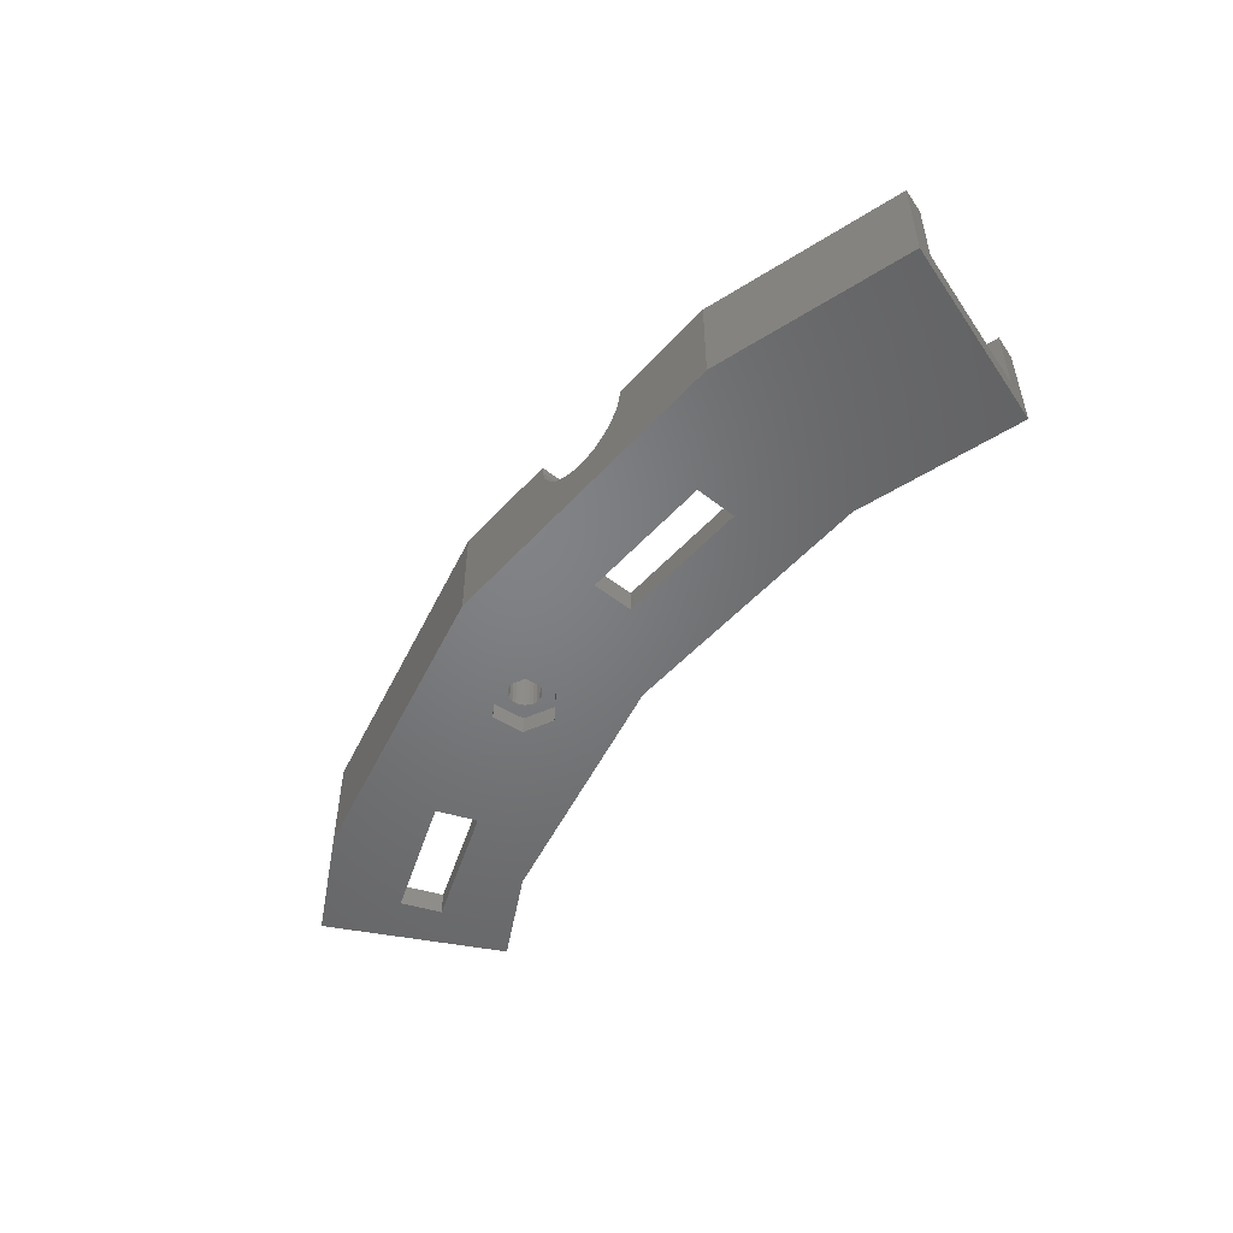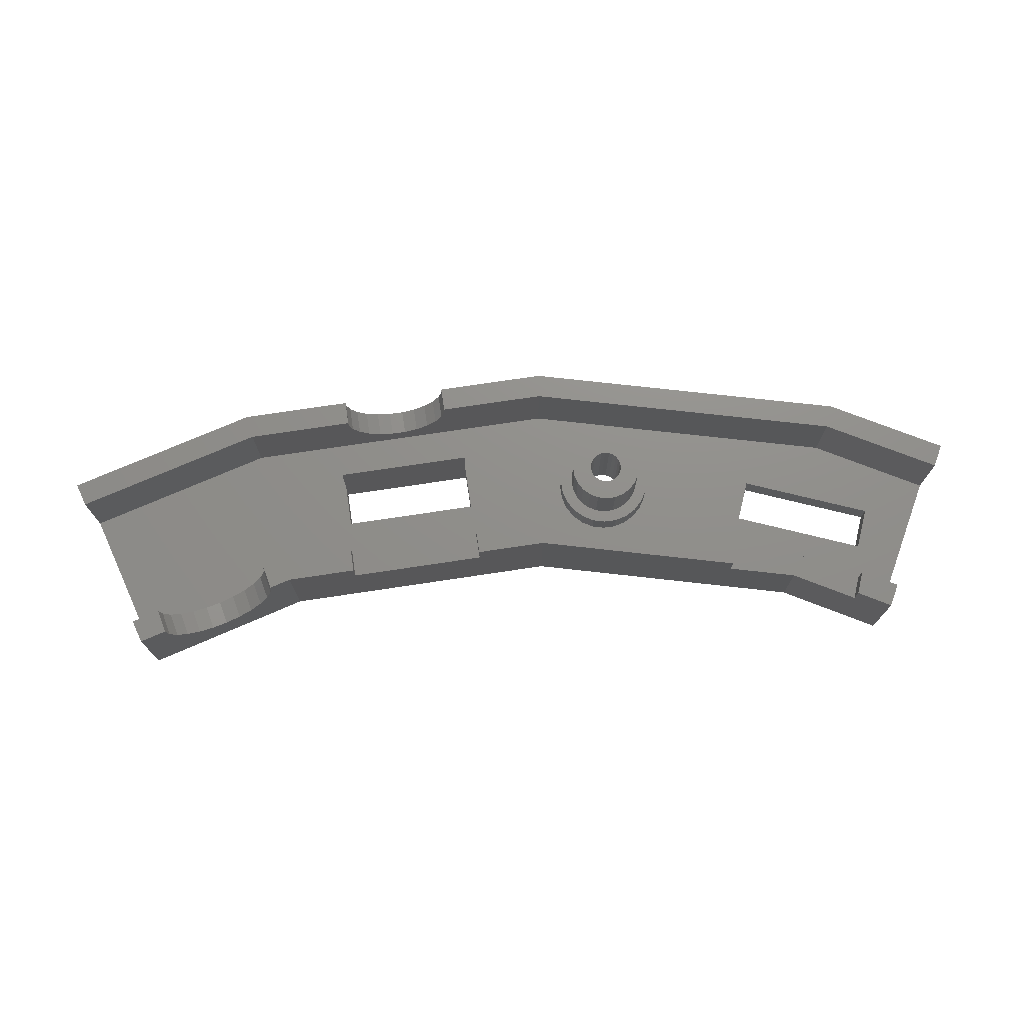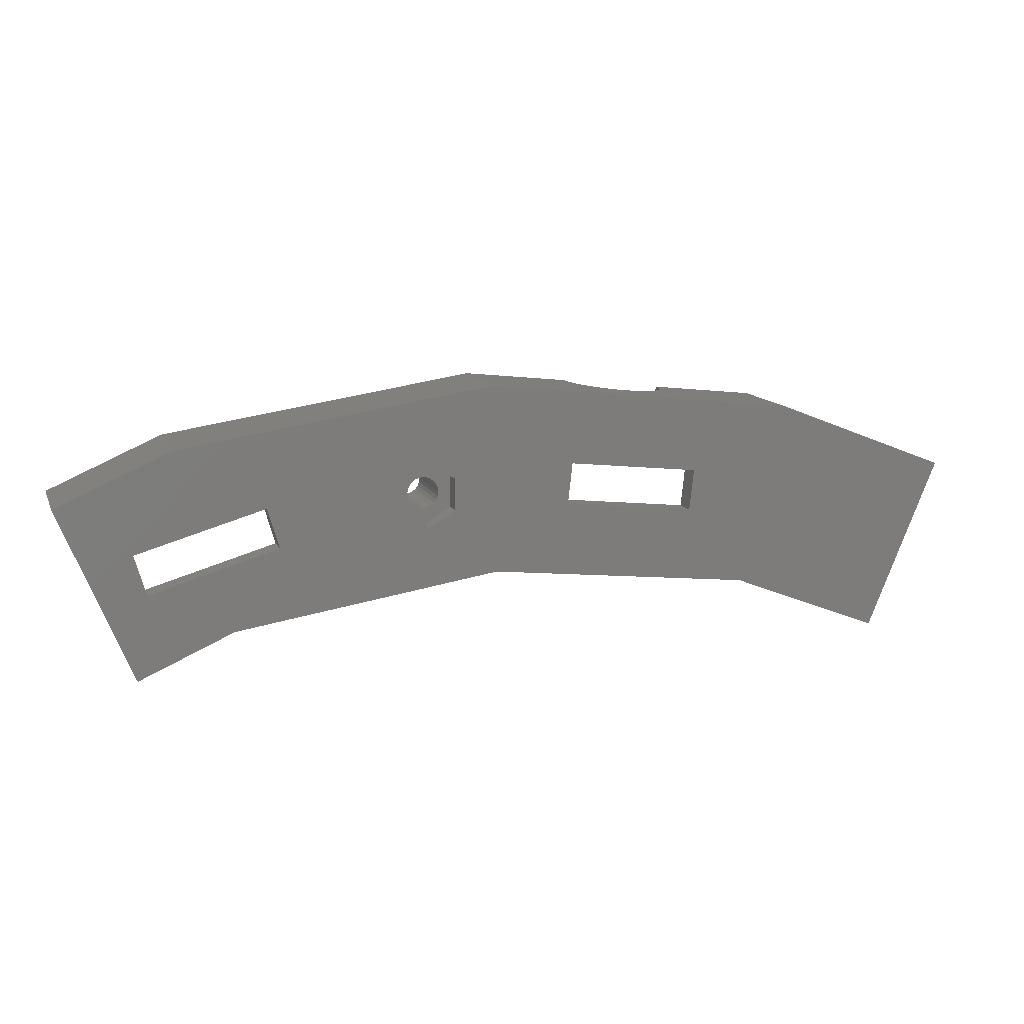
<metadata>
{"format":"stl","ext":"stl","renderer":"f3d","projection":"perspective","resolution":1024,"background":"white","views":[{"elev":-50.9,"azim":-124.2,"up":"+Z"},{"elev":73.0,"azim":-2.3,"up":"+Z"},{"elev":12.3,"azim":162.7,"up":"+Y"}]}
</metadata>
<code>
# stl→obj: 319 verts, 646 faces
v -7.824 21.93 0.5
v -7.881 22.04 0.5
v -7.833 21.92 0.5
v -7.833 21.92 -3.331e-16
v -7.881 22.04 0.125
v -8.216 22.85 -2.22e-16
v -7.833 21.92 0.319
v -7.833 21.92 0.3499
v -7.833 21.92 0.4902
v -7.833 21.92 0.4932
v -8.168 22.73 0.125
v -8.216 22.85 0.5
v -8.168 22.73 0.5
v -7.679 21.98 0.3865
v -7.682 21.98 0.3938
v -7.702 22.11 0.3435
v -7.616 22.01 0.2786
v -7.655 22.13 0.2786
v -7.637 22 0.3074
v -7.663 21.99 0.3435
v -7.011 22.24 -2.22e-16
v -7.128 22.2 0.419
v -7.139 22.19 0.3882
v -7.118 22.2 0.5
v -7.011 22.24 0.5
v -7.692 21.98 0.419
v -7.692 21.98 0.4224
v -6.117 23.22 0.4607
v -6.131 23.35 0.5
v -6.131 23.35 0.4607
v -6.117 23.22 0.5
v -7.157 22.19 0.3435
v -7.177 22.18 0.3157
v -7.152 22.19 0.3549
v -7.264 22.14 0.2289
v -7.242 22.29 0.2786
v -7.303 22.26 0.2289
v -7.209 22.17 0.2738
v -7.203 22.17 0.2786
v -7.25 22.15 0.2402
v -5.582 22.53 0.5
v -5.958 22.49 0.3887
v -5.958 22.49 0.5
v -5.582 22.53 0.125
v -6.666 22.41 0.5
v -7.041 22.37 0.125
v -7.041 22.37 0.5
v -6.666 22.41 0.3887
v -6.312 22.45 0.3887
v -6.433 23.19 0.2215
v -6.374 23.32 0.2208
v -6.447 23.31 0.2215
v -6.36 23.2 0.2208
v -7.485 22.06 0.1976
v -7.449 22.21 0.187
v -7.524 22.18 0.1976
v -7.41 22.09 0.187
v -7.741 22.09 0.5
v -7.774 21.95 0.5
v -7.702 21.97 0.5
v -6.667 23.29 0.3948
v -6.617 23.17 0.3309
v -6.631 23.29 0.3309
v -6.653 23.16 0.3948
v -7.334 22.12 0.1976
v -7.373 22.24 0.1976
v -7.329 22.12 0.1997
v -7.293 22.13 0.2157
v -3.279 22.89 -2.22e-16
v -4.352 22.83 -1.776e-15
v -3.885 23.15 -2.22e-16
v -3.667 22.63 1.443e-15
v -3.661 21.96 -2.22e-16
v -3.729 22.41 1.554e-15
v -5.564 23.41 -2.22e-16
v -6.719 22.89 -1.776e-15
v -7.252 23.22 -2.22e-16
v -6.011 22.97 1.443e-15
v -5.203 23.01 -2.22e-16
v -5.987 22.75 1.554e-15
v -5.053 22.92 -2.22e-16
v -5.055 22.75 -2.22e-16
v -5.206 22.66 -2.22e-16
v -5.585 22.4 -2.22e-16
v -4.414 22.61 -1.776e-15
v -4.167 22.18 -2.22e-16
v -6.695 22.67 -1.776e-15
v -6.298 22.32 -2.22e-16
v -5.353 22.92 -2.22e-16
v -5.355 22.75 -2.22e-16
v -7.252 23.22 0.5
v -6.174 23.22 0.3267
v -6.151 23.34 0.39
v -6.188 23.34 0.3267
v -6.137 23.22 0.39
v -3.803 22.16 0.5
v -3.838 22.04 0.3887
v -3.838 22.04 0.5
v -3.803 22.16 0.3887
v -4.964 22.76 0.125
v -4.991 22.7 0.25
v -4.991 22.7 0.125
v -4.964 22.76 0.25
v -5.131 22.79 0.5
v -5.145 22.78 0.1
v -5.145 22.78 0.5
v -5.131 22.79 0.1
v -7.167 22.32 0.419
v -7.157 22.32 0.5
v -7.356 22.11 0.1945
v -7.363 22.11 0.1936
v -7.731 22.1 0.419
v -7.697 21.98 0.4643
v -6.685 23.29 0.5
v -6.672 23.16 0.4659
v -6.685 23.29 0.4659
v -6.671 23.16 0.5
v -6.58 23.3 0.2785
v -6.566 23.17 0.2785
v -4.167 22.18 0.3887
v -5.567 23.28 0.125
v -3.921 23.03 0.5
v -5.567 23.28 0.5
v -3.921 23.03 0.125
v -7.196 22.31 0.3435
v -3.661 21.96 0.4984
v -3.661 21.96 0.5
v -5.448 22.78 0.25
v -5.455 22.84 0.125
v -5.448 22.78 0.125
v -5.455 22.84 0.25
v -5.067 22.96 0.5
v -5.039 22.93 0.25
v -5.067 22.96 0.25
v -5.039 22.93 0.5
v -5.162 22.76 0.5
v -5.183 22.75 0.1
v -5.183 22.75 0.5
v -5.162 22.76 0.1
v -6.503 23.18 0.2412
v -6.517 23.3 0.2412
v -6.226 23.21 0.2753
v -6.24 23.33 0.2753
v -5.387 22.79 0.5
v -5.392 22.84 0.25
v -5.387 22.79 0.25
v -5.392 22.84 0.5
v -4.522 22.24 0.3887
v -7.556 22.03 0.2289
v -7.595 22.15 0.2289
v -6.303 23.33 0.2392
v -5.564 23.41 0.5
v -7.222 23.1 0.5
v -7.222 23.1 0.125
v -6.652 22.28 0.5
v -6.652 22.28 0.3887
v -6.298 22.32 0.3887
v -5.119 22.84 0.5
v -5.122 22.86 0.1
v -5.119 22.84 0.1
v -5.122 22.86 0.5
v -6.289 23.2 0.2392
v -3.885 23.15 0.5
v -5.353 22.92 0.1
v -5.355 22.75 0.1
v -5.417 22.97 0.25
v -5.444 22.91 0.125
v -5.444 22.91 0.25
v -5.417 22.97 0.125
v -5.322 23.06 0.25
v -5.375 23.02 0.125
v -5.375 23.02 0.25
v -5.322 23.06 0.125
v -5.384 22.89 0.25
v -5.384 22.89 0.5
v -5.212 22.59 0.125
v -5.277 22.6 0.25
v -5.277 22.6 0.125
v -5.212 22.59 0.25
v -4.983 22.95 0.25
v -4.96 22.89 0.125
v -4.983 22.95 0.125
v -4.96 22.89 0.25
v -4.716 22.27 0.5
v -4.876 22.29 0.5
v -5.341 22.71 0.5
v -5.369 22.75 0.25
v -5.341 22.71 0.25
v -5.369 22.75 0.5
v -5.122 22.81 0.5
v -5.122 22.81 0.1
v -5.203 23.01 0.1
v -5.264 22.9 0.1
v -5.277 22.88 0.5
v -5.277 22.88 0.1
v -5.264 22.9 0.5
v -5.129 22.88 0.5
v -5.13 22.88 0.1
v -5.129 22.88 0.1
v -5.13 22.88 0.5
v -5.944 22.36 0.5
v -5.944 22.36 0.3887
v -5.055 22.75 0.1
v -5.206 22.66 0.1
v -5.293 23 0.5
v -5.332 22.97 0.25
v -5.332 22.97 0.5
v -5.293 23 0.25
v -5.022 22.88 0.25
v -5.022 22.88 0.5
v -5.247 22.76 0.5
v -5.227 22.75 0.1
v -5.247 22.76 0.1
v -5.227 22.75 0.5
v -5.259 22.66 0.25
v -5.21 22.65 0.5
v -5.259 22.66 0.5
v -5.21 22.65 0.25
v -5.025 22.78 0.25
v -5.045 22.74 0.5
v -5.045 22.74 0.25
v -5.025 22.78 0.5
v -5.132 23.08 0.25
v -5.196 23.09 0.125
v -5.196 23.09 0.25
v -5.132 23.08 0.125
v -5.181 22.92 0.1
v -5.203 22.92 0.5
v -5.203 22.92 0.1
v -5.181 22.92 0.5
v -5.205 22.75 0.5
v -5.205 22.75 0.1
v -4.132 22.31 0.125
v -4.487 22.36 0.3887
v -4.487 22.36 0.5
v -4.132 22.31 0.3887
v -4.522 22.24 0.5
v -5.225 22.92 0.5
v -5.225 22.92 0.1
v -5.198 23.02 0.5
v -5.247 23.02 0.25
v -5.247 23.02 0.5
v -5.198 23.02 0.25
v -5.261 23.08 0.25
v -5.363 22.94 0.25
v -5.425 22.72 0.25
v -5.387 22.67 0.25
v -5.303 22.68 0.25
v -5.336 22.62 0.25
v -5.162 22.65 0.25
v -5.116 22.67 0.25
v -5.072 23.05 0.25
v -5.15 23.02 0.25
v -5.105 23 0.25
v -5.021 23.01 0.25
v -5.017 22.83 0.25
v -4.954 22.83 0.25
v -5.076 22.7 0.25
v -5.147 22.59 0.25
v -5.033 22.65 0.25
v -5.086 22.62 0.25
v -5.246 22.91 0.5
v -5.246 22.91 0.1
v -5.585 22.4 0.5
v -5.053 22.92 0.1
v -5.021 23.01 0.125
v -5.072 23.05 0.125
v -6.719 22.89 0.375
v -6.021 23.06 0.375
v -6.729 22.98 0.375
v -6.011 22.97 0.375
v -5.289 22.84 0.5
v -5.286 22.82 0.1
v -5.289 22.84 0.1
v -5.286 22.82 0.5
v -5.161 22.91 0.1
v -5.144 22.9 0.1
v -5.286 22.86 0.1
v -5.279 22.8 0.1
v -5.278 22.79 0.1
v -5.265 22.78 0.1
v -5.303 22.68 0.5
v -5.086 22.62 0.125
v -5.147 22.59 0.125
v -5.336 22.62 0.125
v -5.144 22.9 0.5
v -5.161 22.91 0.5
v -5.162 22.65 0.5
v -5.261 23.08 0.125
v -5.017 22.83 0.5
v -5.278 22.79 0.5
v -5.265 22.78 0.5
v -5.116 22.67 0.5
v -5.076 22.7 0.5
v -5.105 23 0.5
v -5.286 22.86 0.5
v -4.954 22.83 0.125
v -5.363 22.94 0.5
v -5.033 22.65 0.125
v -5.279 22.8 0.5
v -5.15 23.02 0.5
v -5.425 22.72 0.125
v -5.387 22.67 0.125
v -3.661 21.96 0.3849
v -3.613 22.08 0.5
v -3.613 22.08 0.125
v -3.327 22.77 0.125
v -3.279 22.89 0.5
v -3.327 22.77 0.5
v -6.011 22.97 0.125
v -6.021 23.06 0.125
v -6.729 22.98 0.125
v -6.719 22.89 0.125
v -6.695 22.67 0.125
v -5.987 22.75 0.125
v -4.414 22.61 0.125
v -4.352 22.83 0.125
v -3.729 22.41 0.125
v -3.667 22.63 0.125
f 1 2 3
f 4 5 6
f 5 4 7
f 5 7 2
f 2 7 8
f 2 8 9
f 2 9 10
f 2 10 3
f 6 11 12
f 11 6 5
f 12 11 13
f 14 10 9
f 10 14 15
f 16 17 18
f 17 16 19
f 19 16 20
f 21 22 23
f 22 21 24
f 24 21 25
f 15 3 10
f 3 15 1
f 1 15 26
f 1 26 27
f 28 29 30
f 29 28 31
f 21 32 33
f 32 21 34
f 35 36 37
f 36 35 38
f 36 38 39
f 38 35 40
f 41 42 43
f 42 41 44
f 45 46 47
f 46 45 48
f 46 48 44
f 44 48 49
f 44 49 42
f 50 51 52
f 51 50 53
f 19 9 8
f 9 19 20
f 9 20 14
f 54 55 56
f 55 54 57
f 1 58 2
f 58 1 59
f 58 59 60
f 61 62 63
f 62 61 64
f 65 37 66
f 37 65 67
f 37 67 68
f 37 68 35
f 69 70 71
f 70 69 72
f 72 69 73
f 72 73 74
f 75 76 77
f 76 75 78
f 78 75 71
f 78 71 79
f 78 79 80
f 79 71 81
f 81 71 82
f 82 71 83
f 83 71 84
f 84 71 70
f 84 70 85
f 84 85 86
f 86 85 74
f 86 74 73
f 77 4 6
f 4 77 76
f 4 76 87
f 4 87 80
f 4 80 21
f 21 80 88
f 88 80 89
f 89 80 79
f 88 89 90
f 88 90 84
f 84 90 83
f 91 6 12
f 6 91 77
f 92 93 94
f 93 92 95
f 96 97 98
f 97 96 99
f 100 101 102
f 101 100 103
f 21 39 38
f 39 21 33
f 104 105 106
f 105 104 107
f 21 23 34
f 21 35 68
f 35 21 40
f 24 108 22
f 108 24 109
f 21 65 110
f 65 21 67
f 21 110 111
f 58 26 112
f 26 58 27
f 27 58 113
f 113 58 60
f 114 115 116
f 115 114 117
f 62 118 63
f 118 62 119
f 21 38 40
f 120 86 97
f 121 122 123
f 122 121 124
f 33 36 39
f 36 33 125
f 125 33 32
f 126 98 97
f 98 126 127
f 128 129 130
f 129 128 131
f 132 133 134
f 133 132 135
f 136 137 138
f 137 136 139
f 140 52 141
f 52 140 50
f 119 141 118
f 141 119 140
f 142 94 143
f 94 142 92
f 144 145 146
f 145 144 147
f 95 30 93
f 30 95 28
f 27 59 1
f 59 27 113
f 34 125 32
f 125 34 108
f 108 34 23
f 108 23 22
f 113 60 59
f 57 66 55
f 66 57 111
f 66 111 65
f 65 111 110
f 120 148 86
f 7 54 8
f 54 7 21
f 8 54 149
f 8 149 17
f 8 17 19
f 54 21 57
f 57 21 111
f 149 56 150
f 56 149 54
f 21 68 67
f 114 77 91
f 77 114 116
f 77 52 75
f 52 77 141
f 141 77 118
f 118 77 63
f 63 77 61
f 61 77 116
f 75 52 51
f 75 51 151
f 75 151 143
f 75 143 94
f 75 94 93
f 75 93 30
f 75 30 29
f 75 29 152
f 112 20 16
f 20 112 14
f 14 112 15
f 15 112 26
f 11 153 13
f 153 11 154
f 24 47 109
f 47 24 45
f 45 24 25
f 45 25 155
f 17 150 18
f 150 17 149
f 88 25 21
f 25 88 156
f 25 156 155
f 156 88 157
f 21 7 4
f 158 159 160
f 159 158 161
f 53 151 51
f 151 53 162
f 116 64 61
f 64 116 115
f 162 143 151
f 143 162 142
f 163 75 152
f 75 163 71
f 164 90 89
f 90 164 165
f 166 167 168
f 167 166 169
f 170 171 172
f 171 170 173
f 147 174 145
f 174 147 175
f 176 177 178
f 177 176 179
f 180 181 182
f 181 180 183
f 58 5 2
f 5 58 112
f 5 112 16
f 5 16 18
f 5 18 150
f 5 150 56
f 5 56 46
f 46 56 55
f 46 55 66
f 46 66 37
f 46 37 36
f 46 36 125
f 46 125 108
f 46 108 109
f 46 109 47
f 86 184 185
f 184 86 148
f 186 187 188
f 187 186 189
f 190 160 191
f 160 190 158
f 79 164 89
f 164 79 192
f 193 194 195
f 194 193 196
f 197 198 199
f 198 197 200
f 106 139 136
f 139 106 105
f 201 42 202
f 42 201 43
f 203 83 204
f 83 203 82
f 205 206 207
f 206 205 208
f 172 169 166
f 169 172 171
f 135 209 133
f 209 135 210
f 211 212 213
f 212 211 214
f 215 216 217
f 216 215 218
f 189 146 187
f 146 189 144
f 219 220 221
f 220 219 222
f 223 224 225
f 224 223 226
f 227 228 229
f 228 227 230
f 231 212 214
f 212 231 232
f 41 233 44
f 233 41 234
f 234 41 235
f 233 234 236
f 234 237 148
f 237 234 235
f 229 238 239
f 238 229 228
f 240 241 242
f 241 240 243
f 172 244 170
f 244 172 166
f 244 166 225
f 225 166 168
f 225 168 208
f 208 168 206
f 206 168 245
f 245 168 131
f 245 131 174
f 174 131 145
f 145 131 128
f 145 128 146
f 146 128 246
f 146 246 187
f 187 246 247
f 187 247 188
f 188 247 248
f 248 247 249
f 248 249 215
f 215 249 177
f 215 177 218
f 218 177 250
f 250 177 179
f 250 179 251
f 208 223 225
f 223 208 241
f 223 241 243
f 223 243 252
f 252 243 253
f 252 253 254
f 252 254 255
f 255 254 134
f 255 134 180
f 180 134 133
f 180 133 209
f 180 209 183
f 183 209 256
f 183 256 257
f 257 256 219
f 257 219 103
f 103 219 221
f 103 221 258
f 103 258 101
f 101 258 251
f 101 251 179
f 101 179 259
f 101 259 260
f 260 259 261
f 239 262 263
f 262 239 238
f 154 140 153
f 140 154 50
f 50 154 121
f 153 140 119
f 153 119 62
f 153 62 64
f 153 64 115
f 50 121 53
f 53 121 162
f 162 121 142
f 142 121 92
f 92 121 95
f 95 121 28
f 28 121 31
f 31 121 123
f 117 153 115
f 84 157 88
f 157 84 202
f 202 84 201
f 201 84 264
f 265 79 81
f 79 265 192
f 242 208 205
f 208 242 241
f 252 266 267
f 266 252 255
f 268 269 270
f 269 268 271
f 272 273 274
f 273 272 275
f 255 182 266
f 182 255 180
f 265 164 192
f 164 265 229
f 164 229 239
f 164 239 263
f 229 265 227
f 227 265 276
f 276 265 277
f 277 265 198
f 198 265 203
f 198 203 199
f 199 203 159
f 159 203 160
f 160 203 191
f 191 203 107
f 107 203 105
f 105 203 139
f 164 195 165
f 195 164 193
f 193 164 263
f 165 195 278
f 165 278 274
f 165 274 273
f 165 273 279
f 165 279 280
f 165 280 281
f 165 281 204
f 204 281 213
f 204 213 212
f 204 212 232
f 204 232 137
f 204 137 139
f 204 139 203
f 165 83 90
f 83 165 204
f 282 188 248
f 188 282 186
f 203 81 82
f 81 203 265
f 283 259 284
f 259 283 261
f 45 156 48
f 156 45 155
f 177 285 178
f 285 177 249
f 286 276 277
f 276 286 287
f 287 227 276
f 227 287 230
f 250 216 218
f 216 250 288
f 225 289 244
f 289 225 224
f 290 219 256
f 219 290 222
f 291 281 280
f 281 291 292
f 86 264 84
f 264 86 185
f 131 167 129
f 167 131 168
f 292 213 281
f 213 292 211
f 258 293 251
f 293 258 294
f 237 184 148
f 161 199 159
f 199 161 197
f 295 134 254
f 134 295 132
f 217 248 215
f 248 217 282
f 284 179 176
f 179 284 259
f 138 232 231
f 232 138 137
f 223 267 226
f 267 223 252
f 296 274 278
f 274 296 272
f 221 294 258
f 294 221 220
f 257 100 297
f 100 257 103
f 183 297 181
f 297 183 257
f 207 245 298
f 245 207 206
f 210 256 209
f 256 210 290
f 263 196 193
f 196 263 262
f 195 296 278
f 296 195 194
f 102 260 299
f 260 102 101
f 300 280 279
f 280 300 291
f 299 261 283
f 261 299 260
f 275 279 273
f 279 275 300
f 244 173 170
f 173 244 289
f 301 243 240
f 243 301 253
f 250 293 288
f 293 250 251
f 246 130 302
f 130 246 128
f 247 302 303
f 302 247 246
f 301 254 253
f 254 301 295
f 190 107 104
f 107 190 191
f 298 174 175
f 174 298 245
f 200 277 198
f 277 200 286
f 249 303 285
f 303 249 247
f 304 127 126
f 127 304 305
f 305 304 73
f 305 73 306
f 69 306 73
f 306 69 307
f 307 308 309
f 308 307 69
f 236 306 233
f 306 236 99
f 306 99 305
f 305 99 96
f 269 310 311
f 310 269 271
f 31 152 29
f 152 31 123
f 152 123 163
f 163 123 122
f 163 122 308
f 308 122 309
f 304 97 86
f 97 304 126
f 269 312 270
f 312 269 311
f 5 154 11
f 154 5 312
f 312 5 313
f 313 5 314
f 314 5 46
f 314 46 315
f 315 46 44
f 315 44 167
f 315 167 169
f 315 169 171
f 315 171 173
f 167 44 129
f 129 44 130
f 130 44 302
f 302 44 303
f 303 44 285
f 285 44 178
f 178 44 233
f 178 233 176
f 176 233 284
f 284 233 283
f 283 233 316
f 283 316 317
f 316 233 318
f 318 233 306
f 312 121 154
f 121 312 311
f 121 311 310
f 121 310 289
f 121 289 224
f 121 224 124
f 289 310 173
f 173 310 315
f 124 224 226
f 124 226 267
f 124 267 266
f 124 266 182
f 124 182 181
f 124 181 297
f 124 297 100
f 124 100 102
f 124 102 299
f 124 299 283
f 124 283 317
f 124 317 319
f 124 319 307
f 307 319 318
f 307 318 306
f 201 41 43
f 41 201 264
f 41 264 235
f 235 264 185
f 235 185 184
f 235 184 237
f 207 242 205
f 242 207 298
f 242 298 240
f 240 298 175
f 240 175 301
f 301 175 147
f 301 147 295
f 295 147 262
f 262 147 196
f 196 147 144
f 196 144 194
f 194 144 296
f 296 144 272
f 272 144 189
f 272 189 275
f 275 189 300
f 300 189 186
f 300 186 291
f 291 186 292
f 292 186 211
f 211 186 214
f 214 186 282
f 214 282 231
f 231 282 138
f 138 282 136
f 295 238 132
f 238 295 262
f 132 238 228
f 132 228 230
f 132 230 287
f 132 287 135
f 135 287 286
f 135 286 200
f 135 200 197
f 135 197 161
f 135 161 210
f 210 161 158
f 210 158 190
f 210 190 290
f 290 190 104
f 290 104 106
f 290 106 136
f 290 136 282
f 290 282 217
f 290 217 222
f 222 217 216
f 222 216 220
f 220 216 288
f 220 288 294
f 294 288 293
f 98 305 96
f 305 98 127
f 304 86 73
f 157 42 49
f 42 157 202
f 13 91 12
f 91 13 153
f 91 153 114
f 114 153 117
f 268 312 313
f 312 268 270
f 313 87 76
f 87 313 314
f 156 49 48
f 49 156 157
f 319 74 318
f 74 319 72
f 163 69 71
f 69 163 308
f 315 87 314
f 87 315 80
f 148 236 234
f 236 148 120
f 236 120 99
f 99 120 97
f 316 74 85
f 74 316 318
f 70 316 85
f 316 70 317
f 72 317 70
f 317 72 319
f 78 313 76
f 313 78 268
f 268 78 271
f 271 78 310
f 309 124 307
f 124 309 122
f 80 310 78
f 310 80 315

</code>
